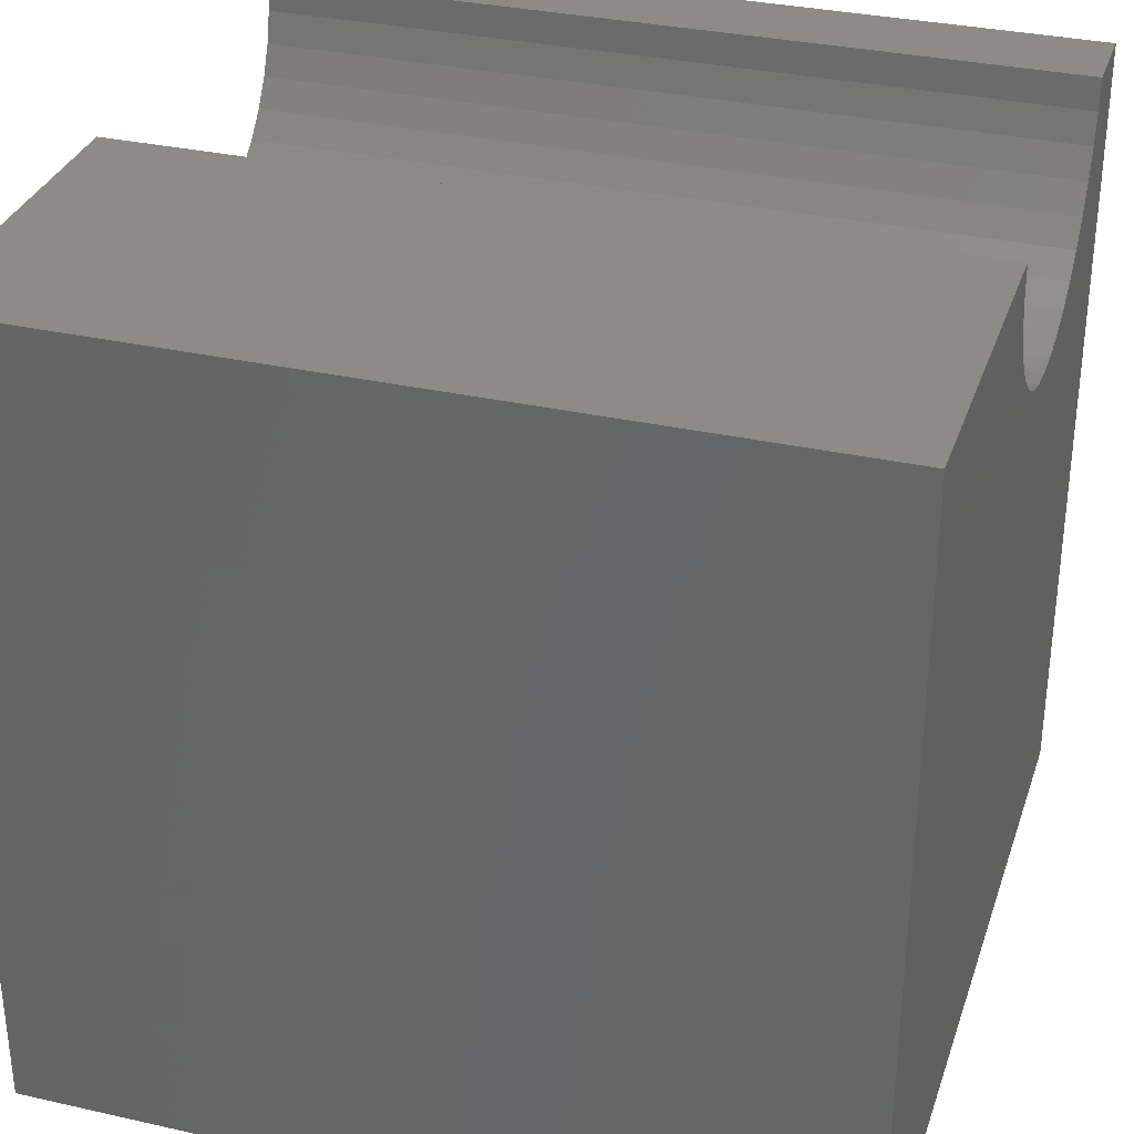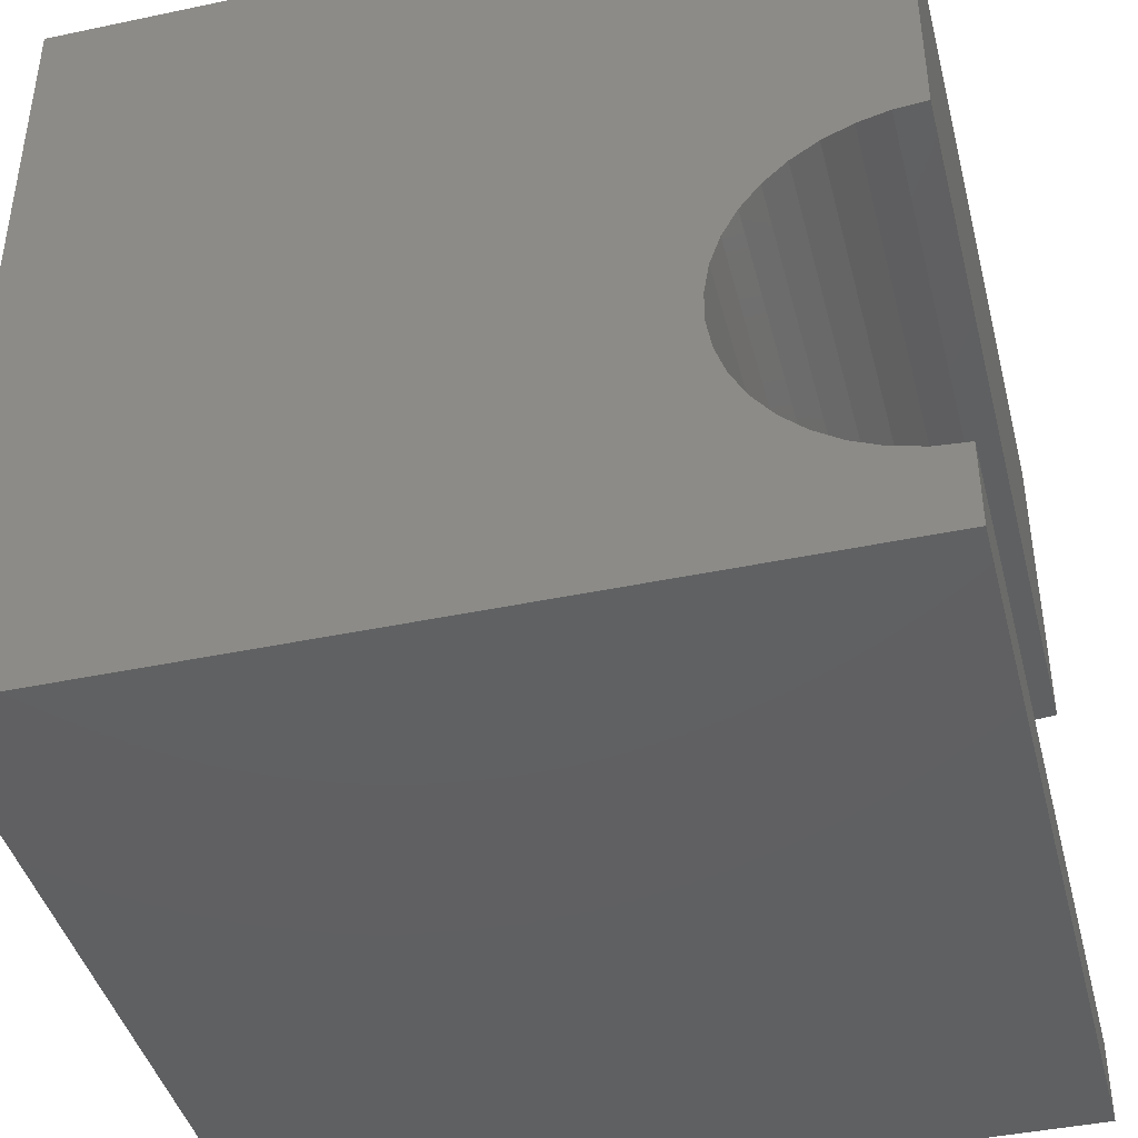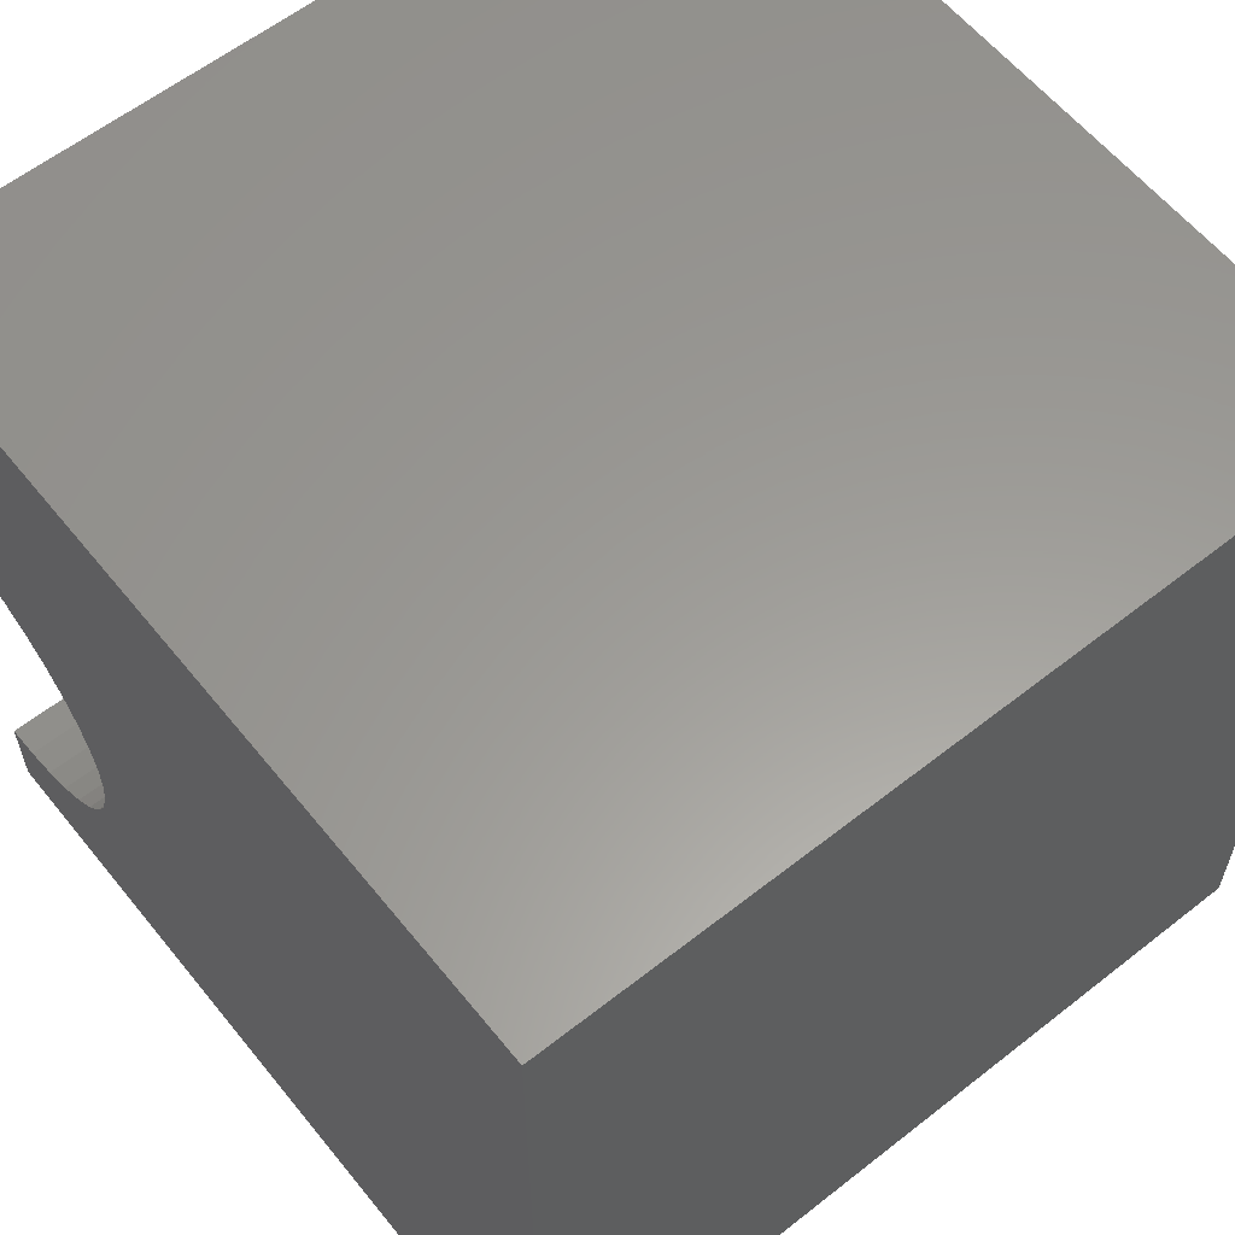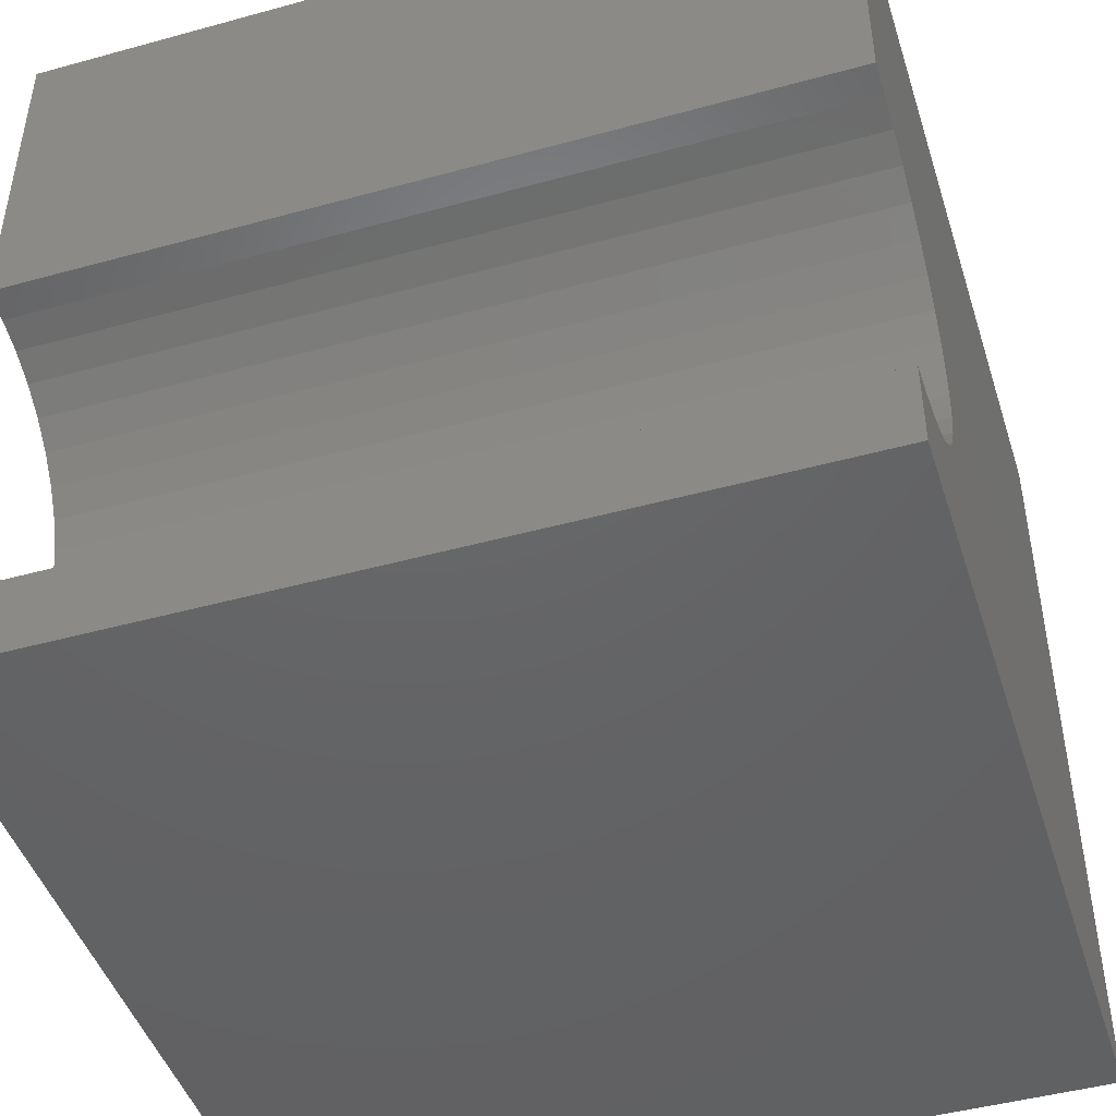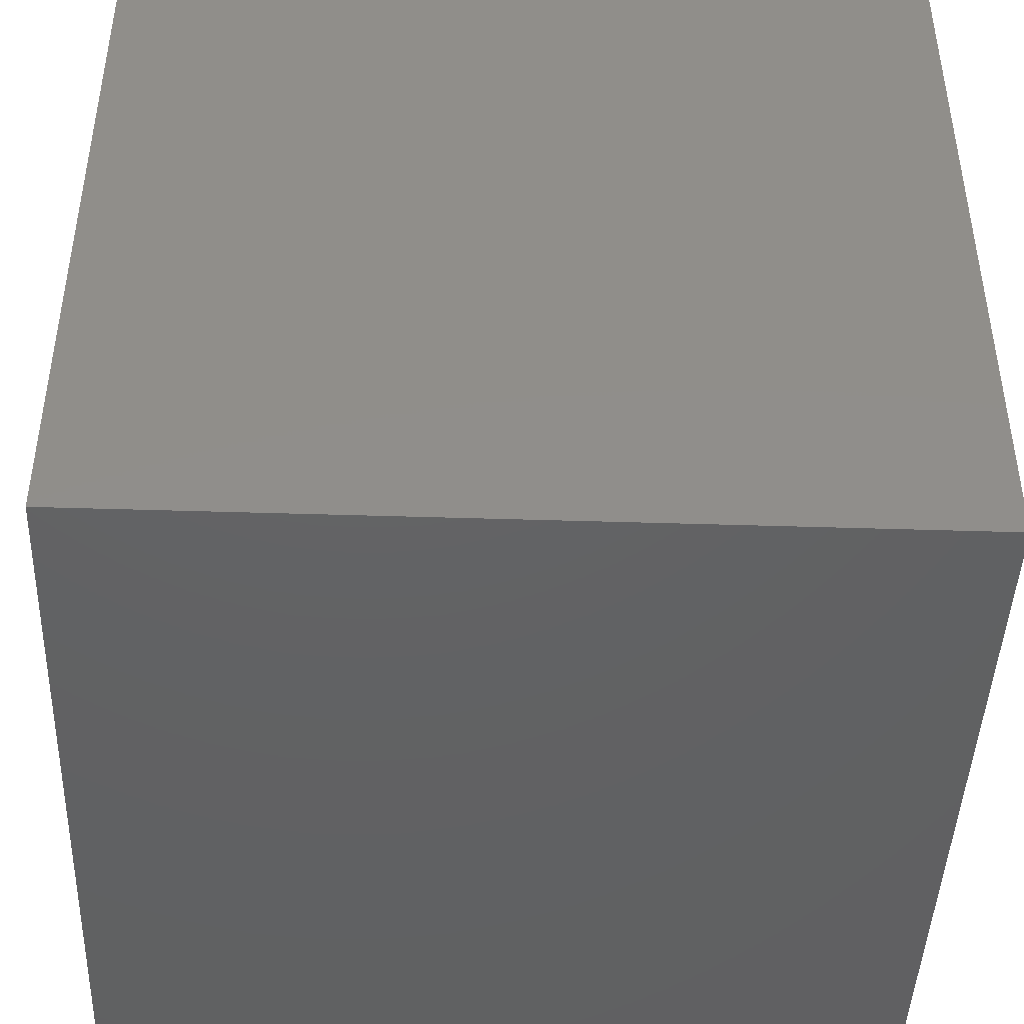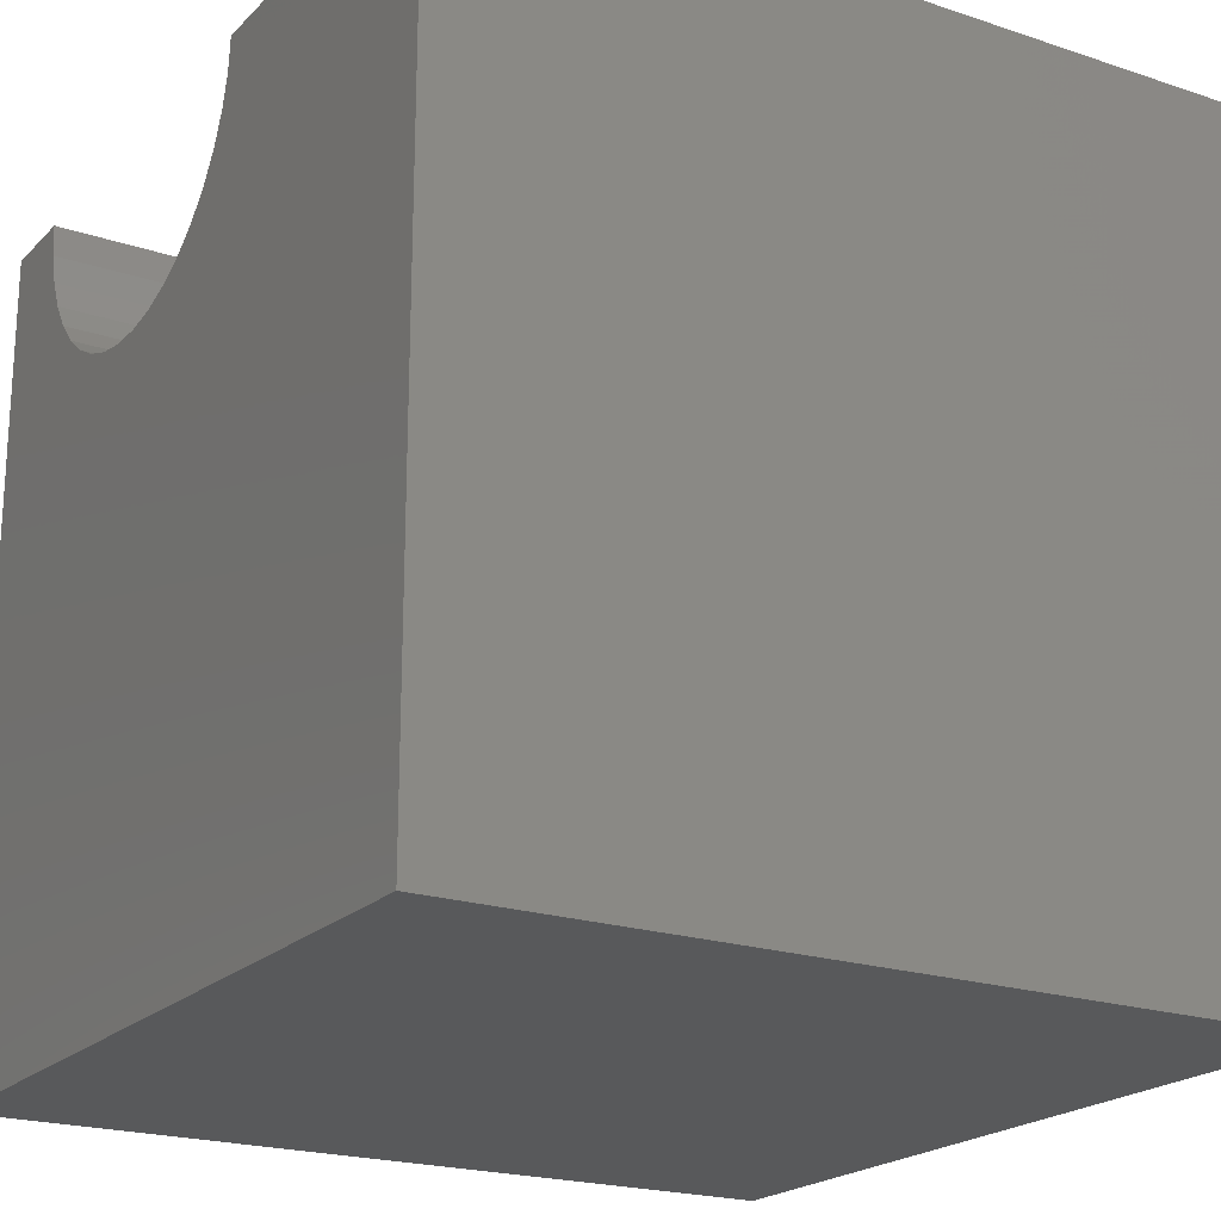
<metadata>
{"format":"stl","ext":"stl","renderer":"f3d","projection":"perspective","resolution":1024,"background":"white","views":[{"elev":32.5,"azim":-162.6,"up":"+Z"},{"elev":-42.2,"azim":-75.8,"up":"+Y"},{"elev":60.0,"azim":141.2,"up":"+Y"},{"elev":-46.0,"azim":17.5,"up":"+Y"},{"elev":-44.4,"azim":177.9,"up":"+Z"},{"elev":-20.8,"azim":149.0,"up":"+Z"}]}
</metadata>
<code>
# stl→obj: 48 verts, 92 faces
v 10 5.832 10
v 10 10 10
v 0 5.832 10
v 0 10 10
v 0 5.799 9.605
v 0 1.537 8.525
v 0 1.805 8.234
v 0 0 0
v 0 1.03 10
v 0 1.063 9.605
v 0 0 10
v 0 1.16 9.22
v 0 1.32 8.857
v 0 2.118 7.99
v 0 2.467 7.801
v 0 2.842 7.673
v 0 5.057 8.234
v 0 10 0
v 0 4.744 7.99
v 0 4.395 7.801
v 0 5.326 8.525
v 0 5.542 8.857
v 0 5.702 9.22
v 0 3.233 7.607
v 0 3.629 7.607
v 0 4.02 7.673
v 10 1.03 10
v 10 0 10
v 10 1.063 9.605
v 10 2.118 7.99
v 10 1.805 8.234
v 10 0 0
v 10 1.537 8.525
v 10 1.32 8.857
v 10 1.16 9.22
v 10 5.326 8.525
v 10 5.057 8.234
v 10 10 0
v 10 4.744 7.99
v 10 3.233 7.607
v 10 2.842 7.673
v 10 2.467 7.801
v 10 5.799 9.605
v 10 5.702 9.22
v 10 5.542 8.857
v 10 4.395 7.801
v 10 4.02 7.673
v 10 3.629 7.607
f 1 2 3
f 3 2 4
f 5 3 4
f 6 7 8
f 9 10 11
f 11 10 12
f 11 12 8
f 8 12 13
f 8 13 6
f 7 14 8
f 8 14 15
f 8 15 16
f 17 18 19
f 19 18 20
f 17 21 18
f 18 21 22
f 18 22 4
f 4 22 23
f 4 23 5
f 16 24 8
f 8 24 25
f 8 25 18
f 18 25 26
f 18 26 20
f 9 11 27
f 27 11 28
f 29 27 28
f 30 31 32
f 31 33 32
f 32 33 34
f 32 34 28
f 28 34 35
f 28 35 29
f 36 37 38
f 38 37 39
f 40 41 32
f 32 41 42
f 32 42 30
f 1 43 2
f 2 43 44
f 2 44 38
f 38 44 45
f 38 45 36
f 39 46 38
f 38 46 47
f 38 47 32
f 32 47 48
f 32 48 40
f 18 38 8
f 8 38 32
f 2 38 4
f 4 38 18
f 32 28 8
f 8 28 11
f 9 27 29
f 9 29 10
f 10 29 35
f 10 35 12
f 12 35 34
f 12 34 13
f 13 34 33
f 13 33 6
f 6 33 31
f 6 31 7
f 7 31 30
f 7 30 14
f 14 30 42
f 14 42 15
f 15 42 41
f 15 41 16
f 16 41 40
f 16 40 24
f 24 40 48
f 24 48 25
f 25 48 47
f 25 47 26
f 26 47 46
f 26 46 20
f 20 46 39
f 20 39 19
f 19 39 37
f 19 37 17
f 17 37 36
f 17 36 21
f 21 36 45
f 21 45 22
f 22 45 44
f 22 44 23
f 23 44 43
f 23 43 5
f 5 43 1
f 5 1 3

</code>
